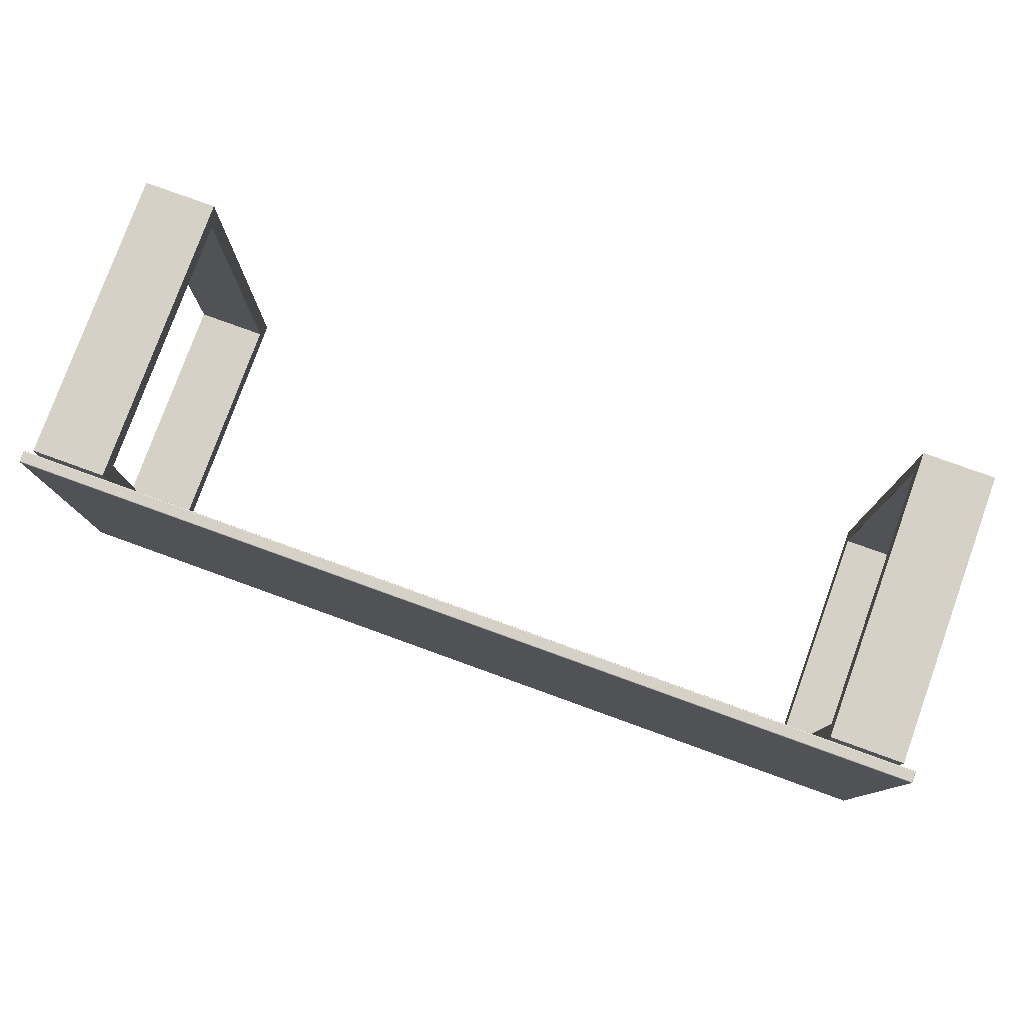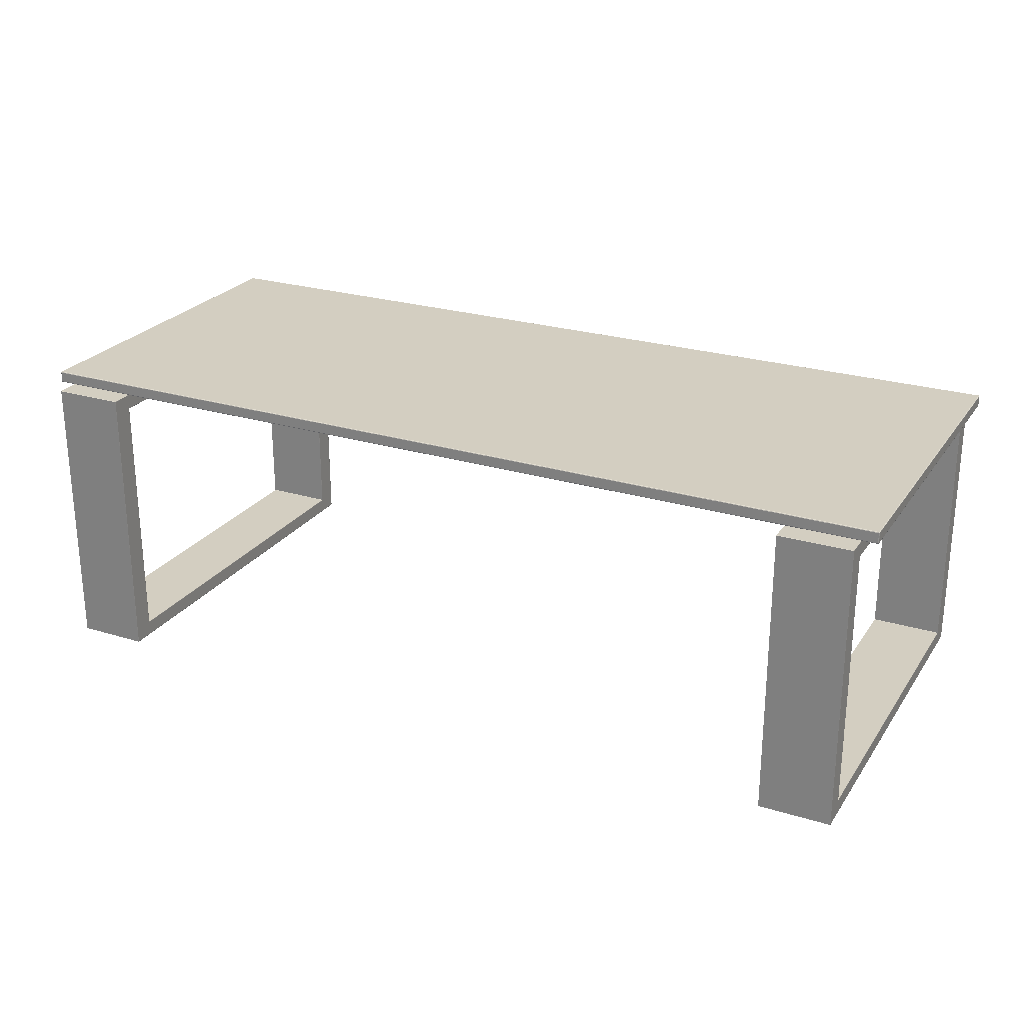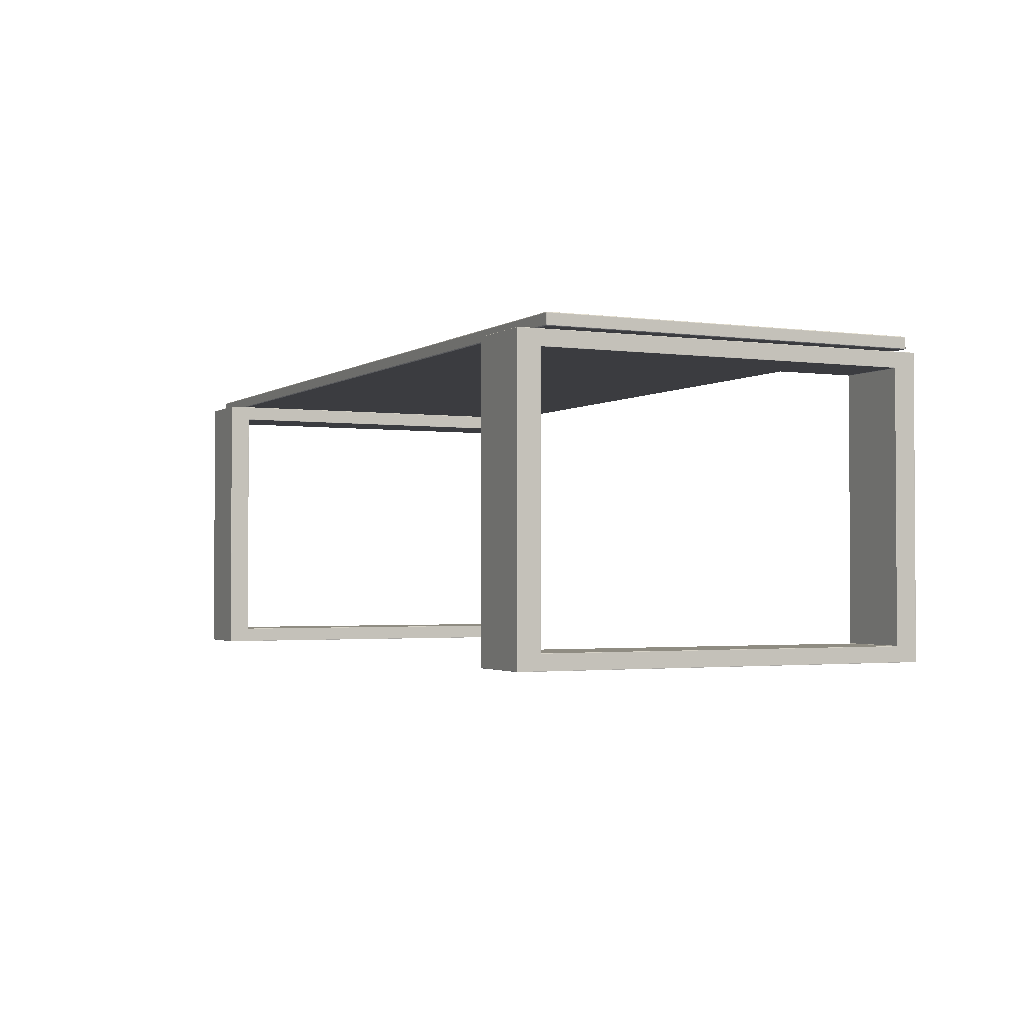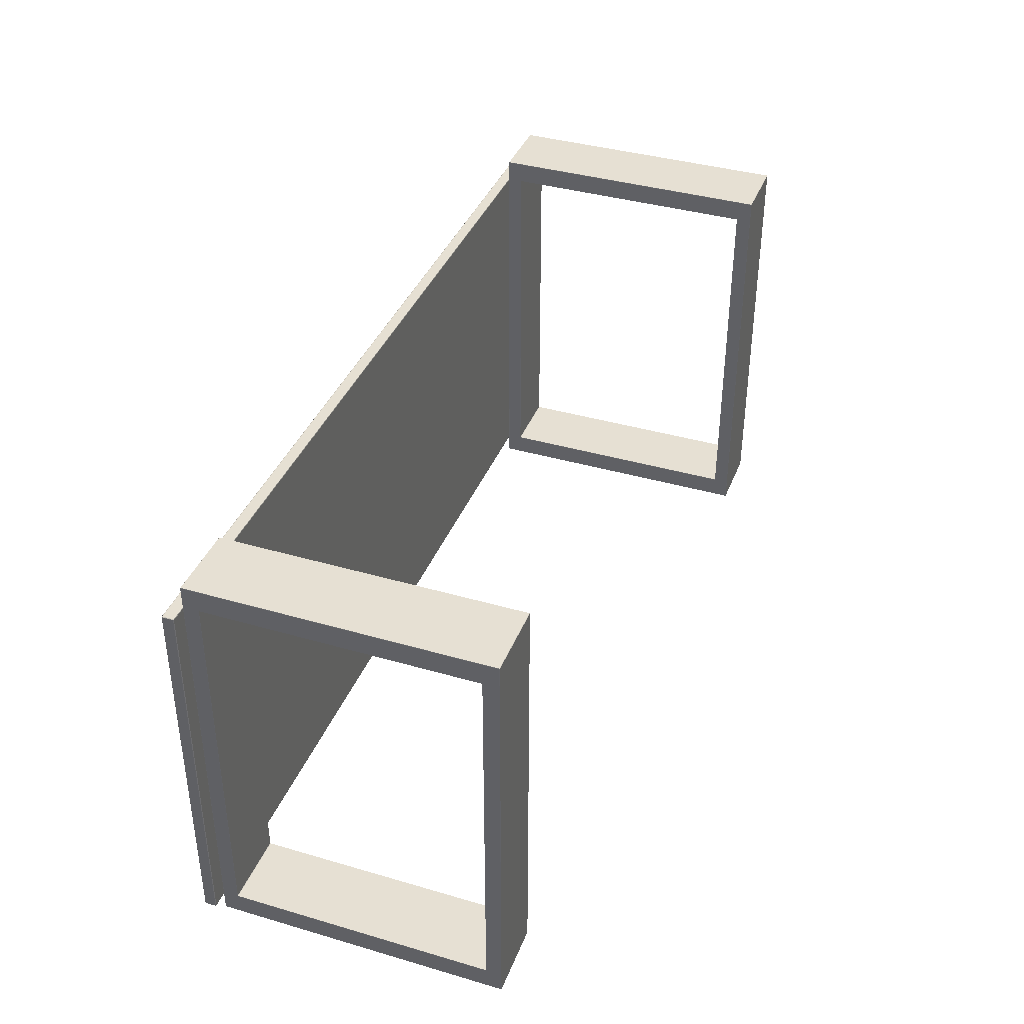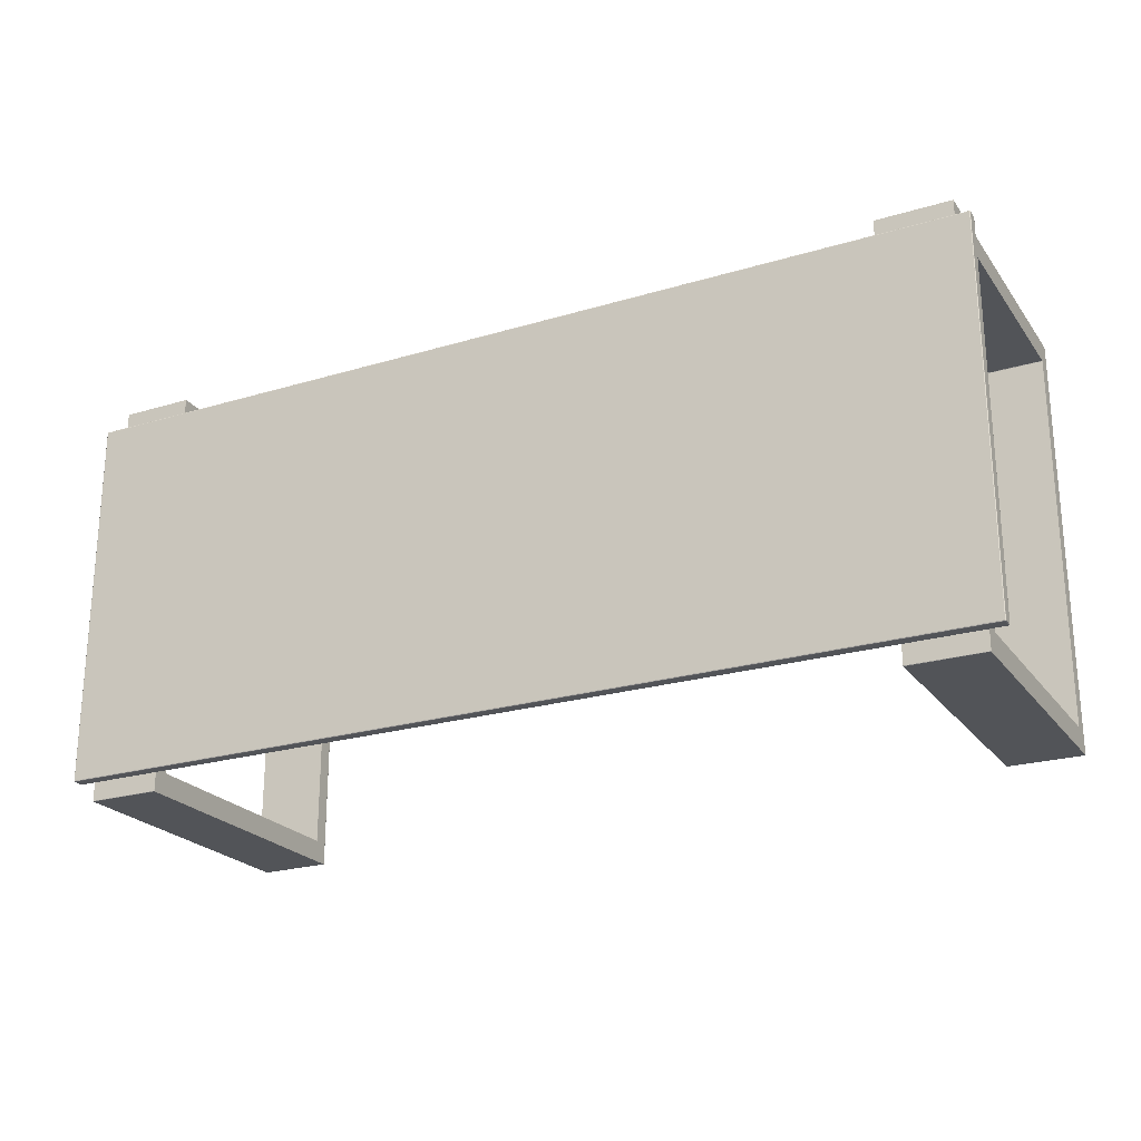
<metadata>
{"format":"obj","ext":"obj","renderer":"f3d","projection":"perspective","resolution":1024,"background":"white","views":[{"elev":78.8,"azim":-160.1,"up":"+Z"},{"elev":24.9,"azim":26.4,"up":"+Y"},{"elev":-2.0,"azim":-115.8,"up":"+Y"},{"elev":38.5,"azim":-69.8,"up":"+Z"},{"elev":-23.2,"azim":-153.0,"up":"+Z"}]}
</metadata>
<code>
o Cube
v 1.591 0.05919 1.226
v 1.592 0.05862 1.227
v 1.592 0.05723 1.225
v 1.591 0.05821 1.225
v 1.591 0.9334 1.226
v 1.591 0.9344 1.225
v 1.592 0.9354 1.225
v 1.592 0.934 1.227
v 1.348 0.05919 1.226
v 1.348 0.05821 1.225
v 1.348 0.05723 1.225
v 1.348 0.05862 1.227
v 1.348 0.9334 1.226
v 1.348 0.934 1.227
v 1.348 0.9354 1.225
v 1.348 0.9344 1.225
v 1.591 0.05919 -0.02567
v 1.591 0.05821 -0.02427
v 1.592 0.05723 -0.02509
v 1.592 0.05862 -0.02707
v 1.591 0.9334 -0.02567
v 1.592 0.934 -0.02707
v 1.592 0.9354 -0.02509
v 1.591 0.9344 -0.02427
v 1.348 0.05821 -0.02427
v 1.348 0.05919 -0.02567
v 1.348 0.05862 -0.02707
v 1.348 0.05723 -0.02509
v 1.348 0.9344 -0.02427
v 1.348 0.9354 -0.02509
v 1.348 0.934 -0.02707
v 1.348 0.9334 -0.02567
v 1.591 0.006501 1.298
v 1.592 0.007481 1.297
v 1.592 0.008866 1.298
v 1.591 0.007481 1.3
v 1.592 0.9837 1.298
v 1.592 0.9851 1.297
v 1.591 0.9861 1.298
v 1.591 0.9851 1.3
v 1.348 0.9861 1.298
v 1.348 0.9851 1.297
v 1.348 0.9837 1.298
v 1.348 0.9851 1.3
v 1.348 0.006501 1.298
v 1.348 0.007481 1.3
v 1.348 0.008866 1.298
v 1.348 0.007481 1.297
v 1.348 0.007481 -0.09616
v 1.348 0.008866 -0.09814
v 1.348 0.007481 -0.09954
v 1.348 0.006501 -0.09814
v 1.348 0.9851 -0.09616
v 1.348 0.9861 -0.09814
v 1.348 0.9851 -0.09954
v 1.348 0.9837 -0.09814
v 1.591 0.9861 -0.09814
v 1.592 0.9851 -0.09616
v 1.592 0.9837 -0.09814
v 1.591 0.9851 -0.09954
v 1.591 0.006501 -0.09814
v 1.591 0.007481 -0.09954
v 1.592 0.008866 -0.09814
v 1.592 0.007481 -0.09616
v 1.642 1.025 1.224
v 1.642 1.023 1.225
v 1.643 1.023 1.225
v 1.643 1.025 1.224
v 1.644 1.023 1.223
v 1.645 1.023 1.221
v 1.644 1.024 1.221
v 1.643 1.025 1.224
v 1.642 1.025 1.224
v 1.643 1.025 1.224
v 1.643 1.026 1.221
v 1.642 1.026 1.221
v 1.644 1.024 -0.03356
v 1.645 1.023 -0.03356
v 1.644 1.023 -0.0352
v 1.643 1.025 -0.03578
v 1.643 1.023 -0.03672
v 1.642 1.023 -0.03696
v 1.642 1.025 -0.03616
v 1.643 1.025 -0.03592
v 1.643 1.026 -0.03356
v 1.643 1.025 -0.03578
v 1.642 1.025 -0.03577
v 1.642 1.026 -0.03356
v -1.434 1.024 1.221
v -1.434 1.023 1.221
v -1.434 1.023 1.223
v -1.432 1.025 1.224
v -1.432 1.023 1.225
v -1.432 1.023 1.225
v -1.432 1.025 1.224
v -1.432 1.025 1.224
v -1.432 1.026 1.221
v -1.432 1.025 1.224
v -1.432 1.025 1.224
v -1.432 1.026 1.221
v -1.432 1.025 -0.03616
v -1.432 1.023 -0.03696
v -1.432 1.023 -0.03672
v -1.432 1.025 -0.03592
v -1.434 1.023 -0.0352
v -1.434 1.023 -0.03356
v -1.434 1.024 -0.03356
v -1.432 1.025 -0.03578
v -1.432 1.025 -0.03577
v -1.432 1.025 -0.03578
v -1.432 1.026 -0.03356
v -1.432 1.026 -0.03356
v 0.1071 1.023 1.225
v 0.1076 1.023 1.225
v 0.1076 1.025 1.224
v 0.1071 1.025 1.224
v 0.1076 1.025 1.224
v 0.1076 1.026 1.221
v 0.1071 1.026 1.221
v 0.1071 1.025 1.224
v 0.1036 1.026 1.221
v 0.1031 1.026 1.221
v 0.1031 1.025 1.224
v 0.1036 1.025 1.224
v 0.1036 1.023 1.225
v 0.1036 1.025 1.224
v 0.1031 1.025 1.224
v 0.1031 1.023 1.225
v 0.1036 1.023 -0.03696
v 0.1031 1.023 -0.03696
v 0.1031 1.025 -0.03616
v 0.1036 1.025 -0.03616
v 0.1031 1.025 -0.03577
v 0.1031 1.026 -0.03356
v 0.1036 1.026 -0.03356
v 0.1036 1.025 -0.03577
v 0.1071 1.026 -0.03356
v 0.1076 1.026 -0.03356
v 0.1076 1.025 -0.03577
v 0.1071 1.025 -0.03577
v 0.1071 1.023 -0.03696
v 0.1071 1.025 -0.03616
v 0.1076 1.025 -0.03616
v 0.1076 1.023 -0.03696
v 1.643 0.9892 1.225
v 1.642 0.9892 1.225
v 1.642 0.9874 1.224
v 1.643 0.9874 1.224
v 1.642 0.9871 1.224
v 1.642 0.9862 1.221
v 1.643 0.9865 1.221
v 1.643 0.9873 1.224
v 1.644 0.9892 1.223
v 1.643 0.9874 1.224
v 1.644 0.988 1.221
v 1.645 0.9892 1.221
v 1.644 0.9892 -0.0352
v 1.645 0.9892 -0.03356
v 1.644 0.988 -0.03356
v 1.643 0.9874 -0.03578
v 1.643 0.9865 -0.03356
v 1.642 0.9862 -0.03356
v 1.642 0.9871 -0.03577
v 1.643 0.9873 -0.03578
v 1.643 0.9892 -0.03672
v 1.643 0.9874 -0.03592
v 1.642 0.9874 -0.03616
v 1.642 0.9892 -0.03696
v -1.434 0.9892 1.223
v -1.434 0.9892 1.221
v -1.434 0.988 1.221
v -1.432 0.9874 1.224
v -1.432 0.9865 1.221
v -1.432 0.9862 1.221
v -1.432 0.9871 1.224
v -1.432 0.9873 1.224
v -1.432 0.9892 1.225
v -1.432 0.9874 1.224
v -1.432 0.9874 1.224
v -1.432 0.9892 1.225
v -1.432 0.9892 -0.03672
v -1.432 0.9892 -0.03696
v -1.432 0.9874 -0.03616
v -1.432 0.9874 -0.03592
v -1.432 0.9871 -0.03577
v -1.432 0.9862 -0.03356
v -1.432 0.9865 -0.03356
v -1.432 0.9873 -0.03578
v -1.434 0.9892 -0.0352
v -1.432 0.9874 -0.03578
v -1.434 0.988 -0.03356
v -1.434 0.9892 -0.03356
v 0.1076 0.9874 1.224
v 0.1076 0.9892 1.225
v 0.1071 0.9892 1.225
v 0.1071 0.9874 1.224
v 0.1036 0.9892 1.225
v 0.1031 0.9892 1.225
v 0.1031 0.9874 1.224
v 0.1036 0.9874 1.224
v 0.1031 0.9871 1.224
v 0.1031 0.9862 1.221
v 0.1036 0.9862 1.221
v 0.1036 0.9871 1.224
v 0.1076 0.9871 1.224
v 0.1071 0.9871 1.224
v 0.1071 0.9862 1.221
v 0.1076 0.9862 1.221
v 0.1031 0.9874 -0.03616
v 0.1031 0.9892 -0.03696
v 0.1036 0.9892 -0.03696
v 0.1036 0.9874 -0.03616
v 0.1071 0.9892 -0.03696
v 0.1076 0.9892 -0.03696
v 0.1076 0.9874 -0.03616
v 0.1071 0.9874 -0.03616
v 0.1076 0.9871 -0.03577
v 0.1076 0.9862 -0.03356
v 0.1071 0.9862 -0.03356
v 0.1071 0.9871 -0.03577
v 0.1031 0.9871 -0.03577
v 0.1036 0.9871 -0.03577
v 0.1036 0.9862 -0.03356
v 0.1031 0.9862 -0.03356
v -1.134 0.05919 1.226
v -1.134 0.05862 1.227
v -1.134 0.05723 1.225
v -1.134 0.05821 1.225
v -1.134 0.9334 1.226
v -1.134 0.9344 1.225
v -1.134 0.9354 1.225
v -1.134 0.934 1.227
v -1.377 0.05919 1.226
v -1.377 0.05821 1.225
v -1.377 0.05723 1.225
v -1.377 0.05862 1.227
v -1.377 0.9334 1.226
v -1.377 0.934 1.227
v -1.377 0.9354 1.225
v -1.377 0.9344 1.225
v -1.134 0.05919 -0.02567
v -1.134 0.05821 -0.02427
v -1.134 0.05723 -0.02509
v -1.134 0.05862 -0.02707
v -1.134 0.9334 -0.02567
v -1.134 0.934 -0.02707
v -1.134 0.9354 -0.02509
v -1.134 0.9344 -0.02427
v -1.377 0.05821 -0.02427
v -1.377 0.05919 -0.02567
v -1.377 0.05862 -0.02707
v -1.377 0.05723 -0.02509
v -1.377 0.9344 -0.02427
v -1.377 0.9354 -0.02509
v -1.377 0.934 -0.02707
v -1.377 0.9334 -0.02567
v -1.134 0.006501 1.298
v -1.134 0.007481 1.297
v -1.134 0.008866 1.298
v -1.134 0.007481 1.3
v -1.134 0.9837 1.298
v -1.134 0.9851 1.297
v -1.134 0.9861 1.298
v -1.134 0.9851 1.3
v -1.377 0.9861 1.298
v -1.377 0.9851 1.297
v -1.377 0.9837 1.298
v -1.377 0.9851 1.3
v -1.377 0.006501 1.298
v -1.377 0.007481 1.3
v -1.377 0.008866 1.298
v -1.377 0.007481 1.297
v -1.377 0.007481 -0.09616
v -1.377 0.008866 -0.09814
v -1.377 0.007481 -0.09954
v -1.377 0.006501 -0.09814
v -1.377 0.9851 -0.09616
v -1.377 0.9861 -0.09814
v -1.377 0.9851 -0.09954
v -1.377 0.9837 -0.09814
v -1.134 0.9861 -0.09814
v -1.134 0.9851 -0.09616
v -1.134 0.9837 -0.09814
v -1.134 0.9851 -0.09954
v -1.134 0.006501 -0.09814
v -1.134 0.007481 -0.09954
v -1.134 0.008866 -0.09814
v -1.134 0.007481 -0.09616
f 54 41 39 57
f 14 12 47 43
f 27 31 56 50
f 36 40 44 46
f 51 55 60 62
f 25 10 4 18
f 11 28 49 48
f 30 15 42 53
f 22 20 63 59
f 45 52 61 33
f 26 17 21 32
f 7 23 58 38
f 16 29 24 6
f 19 3 34 64
f 2 8 37 35
f 225 233 237 229
f 278 265 263 281
f 238 236 271 267
f 251 255 280 274
f 260 264 268 270
f 275 279 284 286
f 249 234 228 242
f 235 252 273 272
f 254 239 266 277
f 246 244 287 283
f 269 276 285 257
f 250 241 245 256
f 231 247 282 262
f 240 253 248 230
f 243 227 258 288
f 226 232 261 259
f 1 2 3 4
f 5 6 7 8
f 9 10 11 12
f 13 14 15 16
f 17 18 19 20
f 21 22 23 24
f 25 26 27 28
f 29 30 31 32
f 33 34 35 36
f 37 38 39 40
f 41 42 43 44
f 45 46 47 48
f 49 50 51 52
f 53 54 55 56
f 57 58 59 60
f 61 62 63 64
f 225 226 227 228
f 229 230 231 232
f 233 234 235 236
f 237 238 239 240
f 241 242 243 244
f 245 246 247 248
f 249 250 251 252
f 253 254 255 256
f 257 258 259 260
f 261 262 263 264
f 265 266 267 268
f 269 270 271 272
f 273 274 275 276
f 277 278 279 280
f 281 282 283 284
f 285 286 287 288
f 45 33 36 46
f 35 37 40 36
f 39 41 44 40
f 43 47 46 44
f 52 45 48 49
f 41 54 53 42
f 55 51 50 56
f 61 52 51 62
f 54 57 60 55
f 59 63 62 60
f 33 61 64 34
f 57 39 38 58
f 1 5 8 2
f 13 9 12 14
f 28 11 10 25
f 15 30 29 16
f 31 27 26 32
f 21 17 20 22
f 3 19 18 4
f 23 7 6 24
f 34 3 2 35
f 7 38 37 8
f 42 15 14 43
f 11 48 47 12
f 27 50 49 28
f 56 31 30 53
f 58 23 22 59
f 19 64 63 20
f 32 21 24 29
f 25 18 17 26
f 16 6 5 13
f 9 1 4 10
f 269 257 260 270
f 259 261 264 260
f 263 265 268 264
f 267 271 270 268
f 276 269 272 273
f 265 278 277 266
f 279 275 274 280
f 285 276 275 286
f 278 281 284 279
f 283 287 286 284
f 257 285 288 258
f 281 263 262 282
f 225 229 232 226
f 237 233 236 238
f 252 235 234 249
f 239 254 253 240
f 255 251 250 256
f 245 241 244 246
f 227 243 242 228
f 247 231 230 248
f 258 227 226 259
f 231 262 261 232
f 266 239 238 267
f 235 272 271 236
f 251 274 273 252
f 280 255 254 277
f 282 247 246 283
f 243 288 287 244
f 256 245 248 253
f 249 242 241 250
f 240 230 229 237
f 233 225 228 234
f 1 9 13 5
f 115 65 73 117
f 122 134 112 100
f 76 88 138 118
f 184 188 190
f 80 84 86
f 107 89 97 111
f 160 164 166
f 131 101 109 133
f 103 181 189 105
f 91 169 177 93
f 66 114 194 146
f 79 157 165 81
f 90 106 192 170
f 102 130 210 182
f 135 121 119 137
f 148 152 154
f 205 149 147 193
f 163 217 215 167
f 187 173 171 191
f 221 185 183 209
f 219 207 203 223
f 68 72 74
f 78 70 156 158
f 104 108 110
f 92 96 98
f 128 94 180 198
f 144 82 168 214
f 141 213 211 129
f 151 161 159 155
f 150 208 218 162
f 196 200 204 206
f 175 201 199 179
f 202 174 186 224
f 172 176 178
f 212 216 220 222
f 71 77 85 75
f 83 143 139 87
f 95 127 123 99
f 125 197 195 113
f 116 120 124 126
f 132 136 140 142
f 67 145 153 69
f 65 66 67 68
f 69 70 71 72
f 73 74 75 76
f 77 78 79 80
f 81 82 83 84
f 85 86 87 88
f 89 90 91 92
f 93 94 95 96
f 97 98 99 100
f 101 102 103 104
f 105 106 107 108
f 109 110 111 112
f 113 114 115 116
f 117 118 119 120
f 121 122 123 124
f 125 126 127 128
f 129 130 131 132
f 133 134 135 136
f 137 138 139 140
f 141 142 143 144
f 145 146 147 148
f 149 150 151 152
f 153 154 155 156
f 157 158 159 160
f 161 162 163 164
f 165 166 167 168
f 169 170 171 172
f 173 174 175 176
f 177 178 179 180
f 181 182 183 184
f 185 186 187 188
f 189 190 191 192
f 193 194 195 196
f 197 198 199 200
f 201 202 203 204
f 205 206 207 208
f 209 210 211 212
f 213 214 215 216
f 217 218 219 220
f 221 222 223 224
f 73 65 68 74
f 67 69 72 68
f 71 75 74 72
f 85 77 80 86
f 79 81 84 80
f 83 87 86 84
f 97 89 92 98
f 91 93 96 92
f 95 99 98 96
f 109 101 104 110
f 103 105 108 104
f 107 111 110 108
f 125 113 116 126
f 115 117 120 116
f 119 121 124 120
f 123 127 126 124
f 141 129 132 142
f 131 133 136 132
f 135 137 140 136
f 139 143 142 140
f 153 145 148 154
f 147 149 152 148
f 151 155 154 152
f 165 157 160 166
f 159 161 164 160
f 163 167 166 164
f 177 169 172 178
f 171 173 176 172
f 175 179 178 176
f 189 181 184 190
f 183 185 188 184
f 187 191 190 188
f 205 193 196 206
f 195 197 200 196
f 199 201 204 200
f 203 207 206 204
f 221 209 212 222
f 211 213 216 212
f 215 217 220 216
f 219 223 222 220
f 114 66 65 115
f 76 118 117 73
f 70 78 77 71
f 88 76 75 85
f 130 102 101 131
f 112 134 133 109
f 106 90 89 107
f 100 112 111 97
f 94 128 127 95
f 122 100 99 123
f 82 144 143 83
f 138 88 87 139
f 134 122 121 135
f 118 138 137 119
f 208 150 149 205
f 146 194 193 147
f 150 162 161 151
f 158 156 155 159
f 224 186 185 221
f 182 210 209 183
f 186 174 173 187
f 170 192 191 171
f 174 202 201 175
f 198 180 179 199
f 162 218 217 163
f 214 168 167 215
f 218 208 207 219
f 202 224 223 203
f 66 146 145 67
f 156 70 69 153
f 78 158 157 79
f 168 82 81 165
f 90 170 169 91
f 180 94 93 177
f 102 182 181 103
f 192 106 105 189
f 128 198 197 125
f 194 114 113 195
f 144 214 213 141
f 210 130 129 211

</code>
